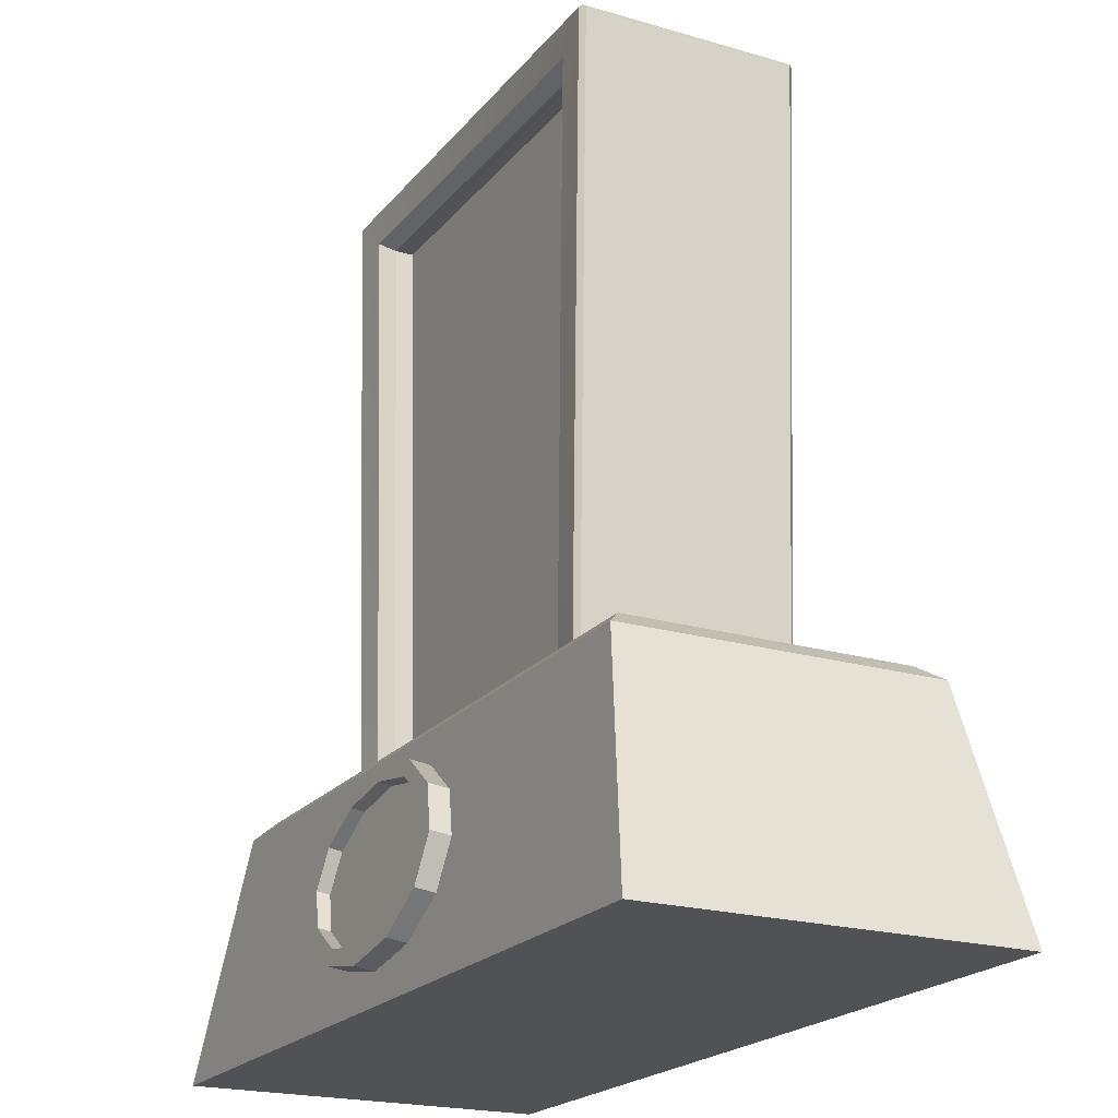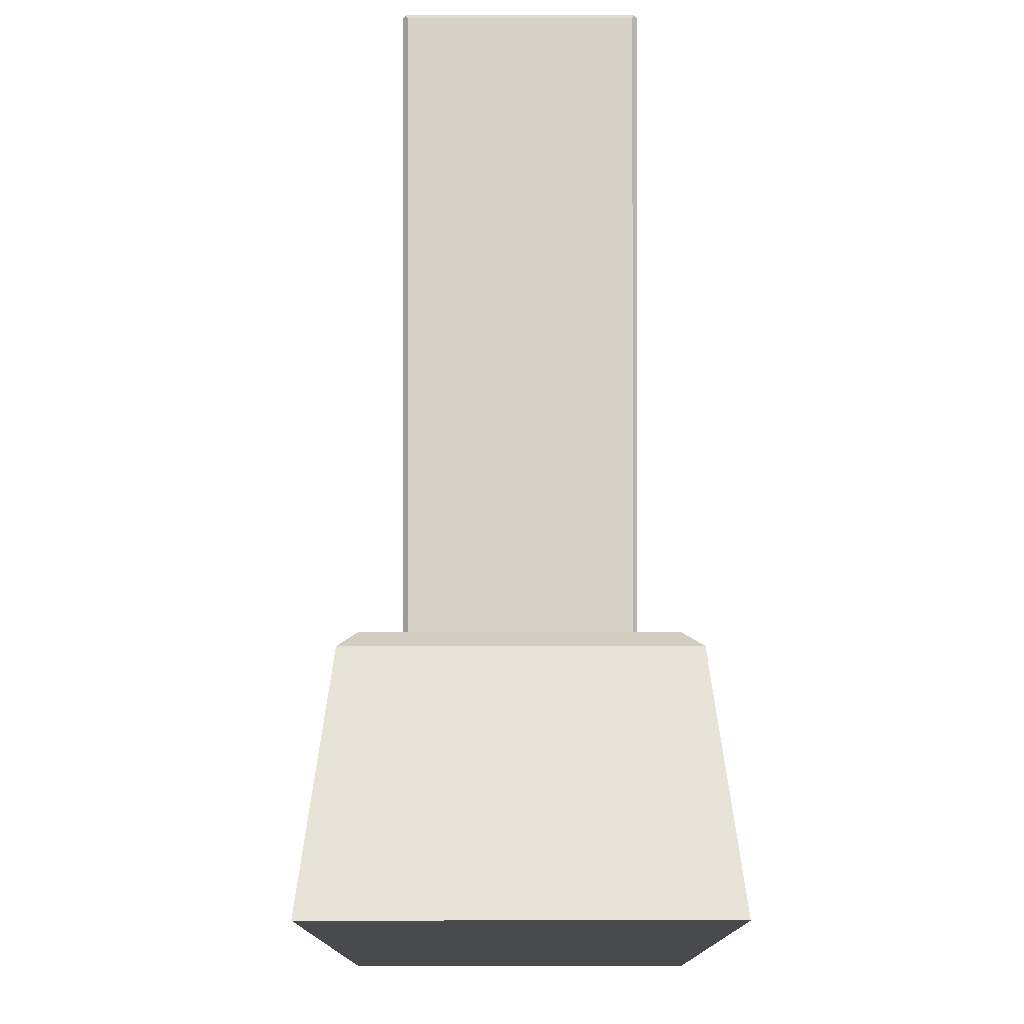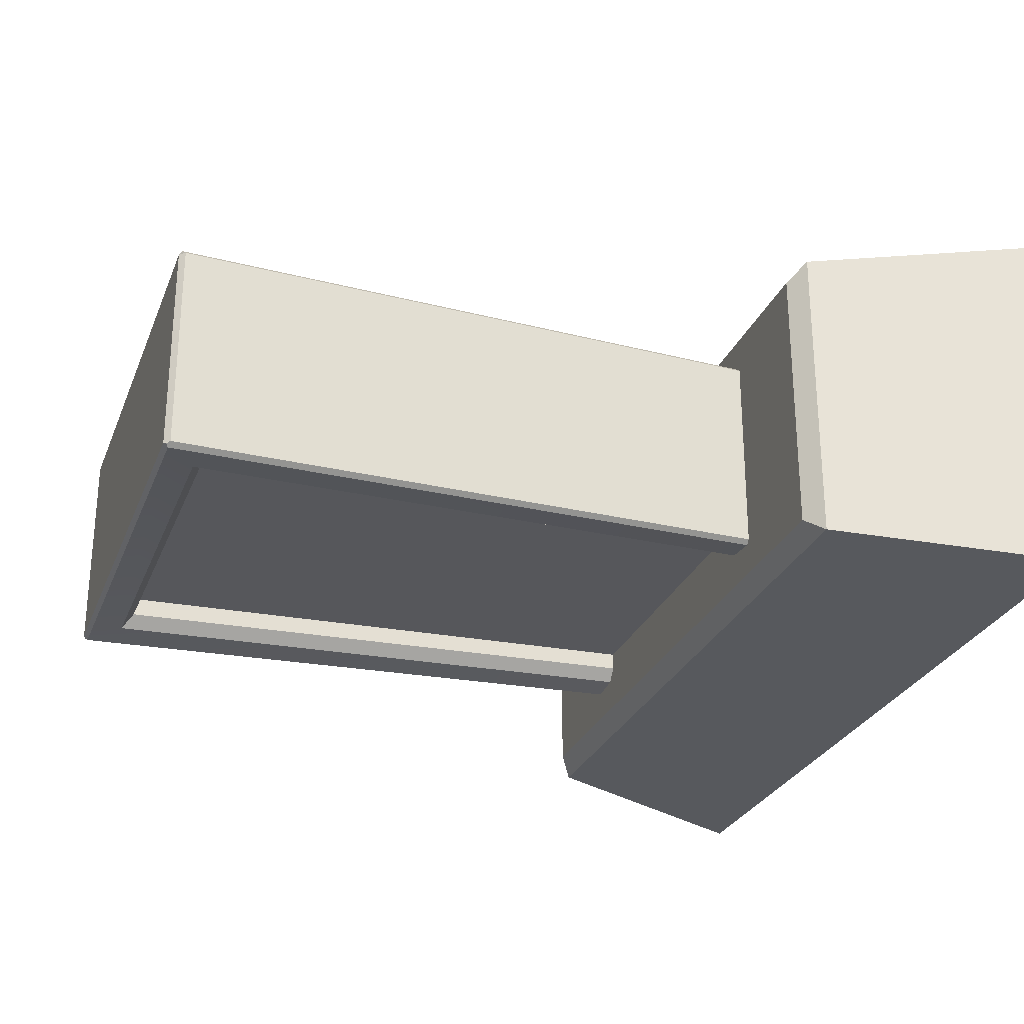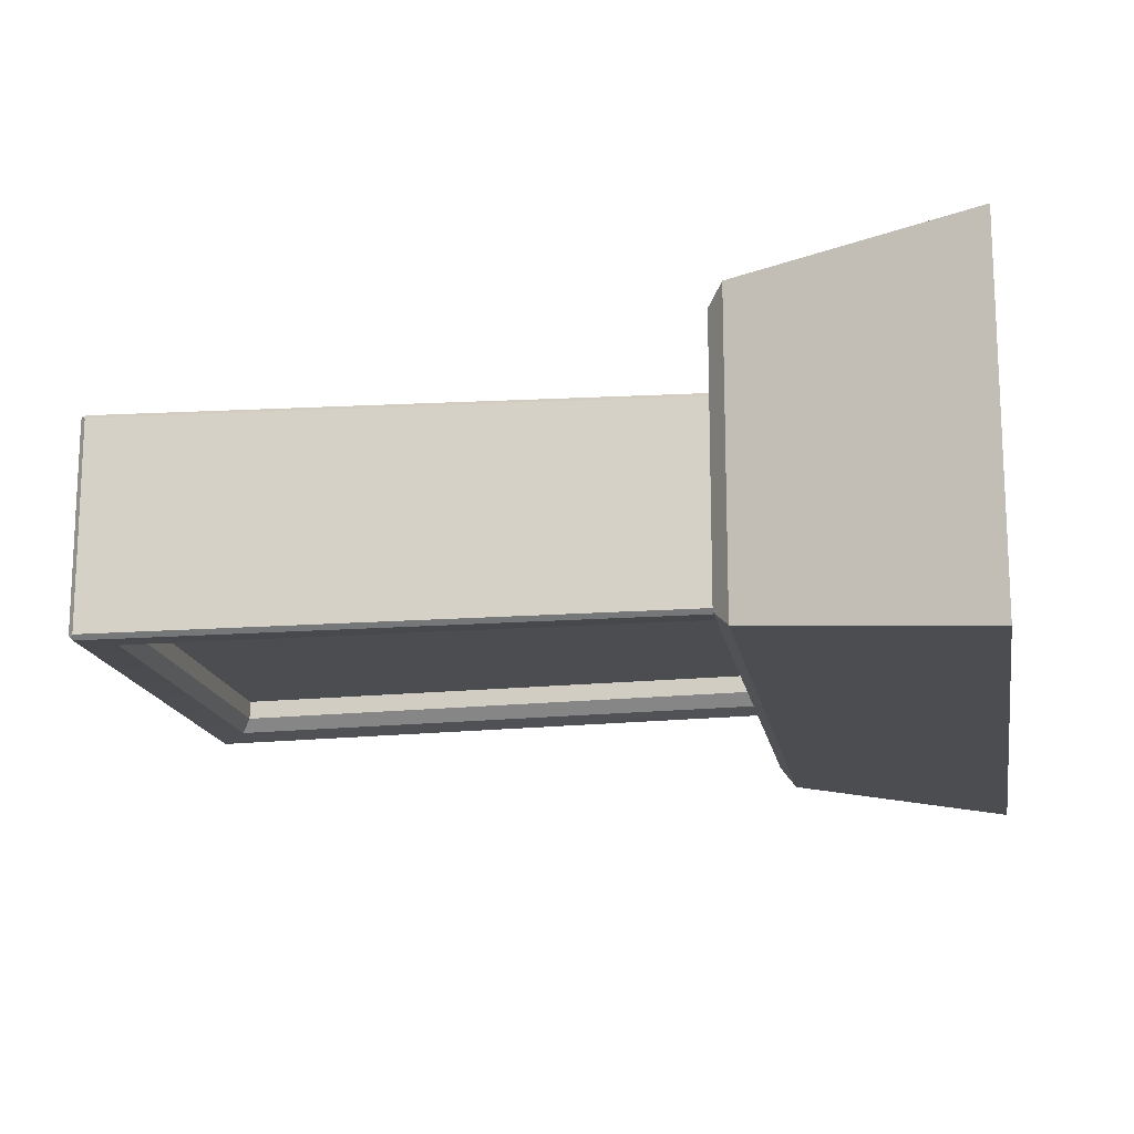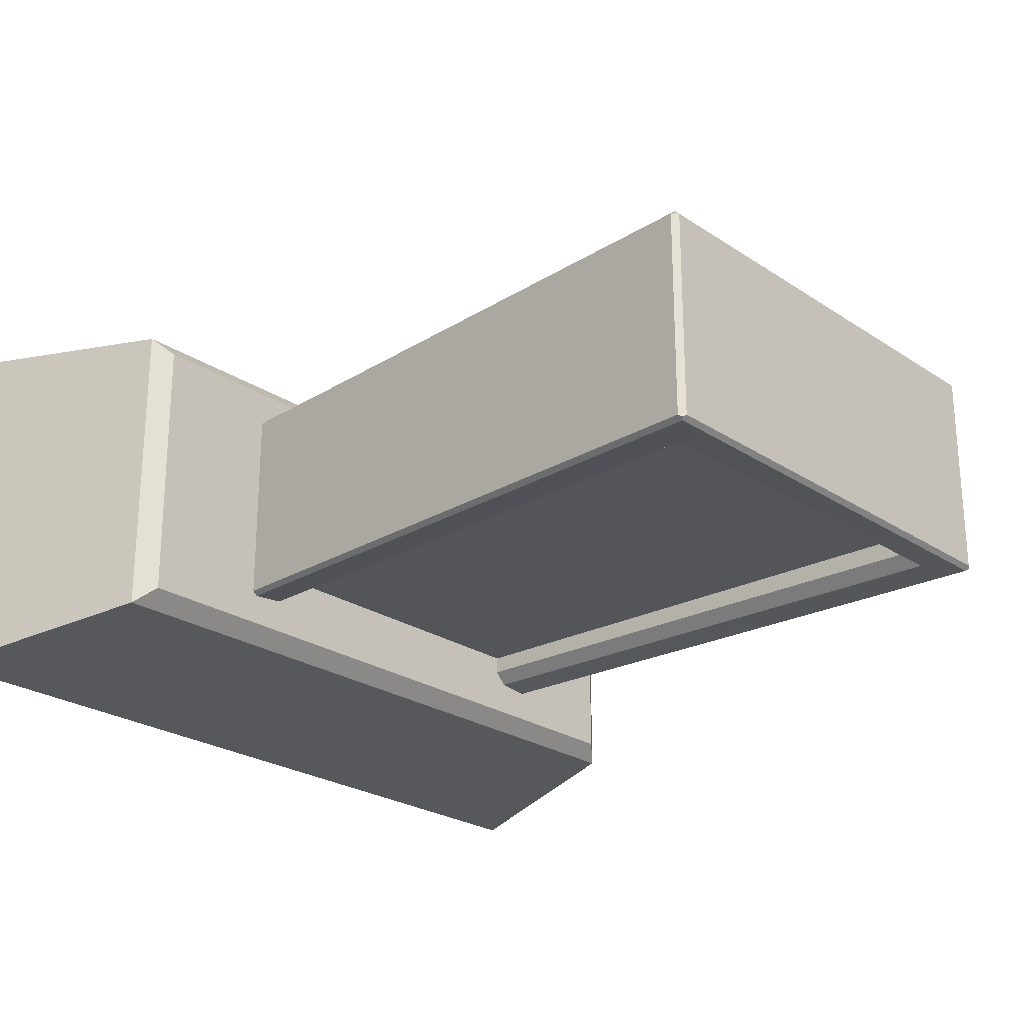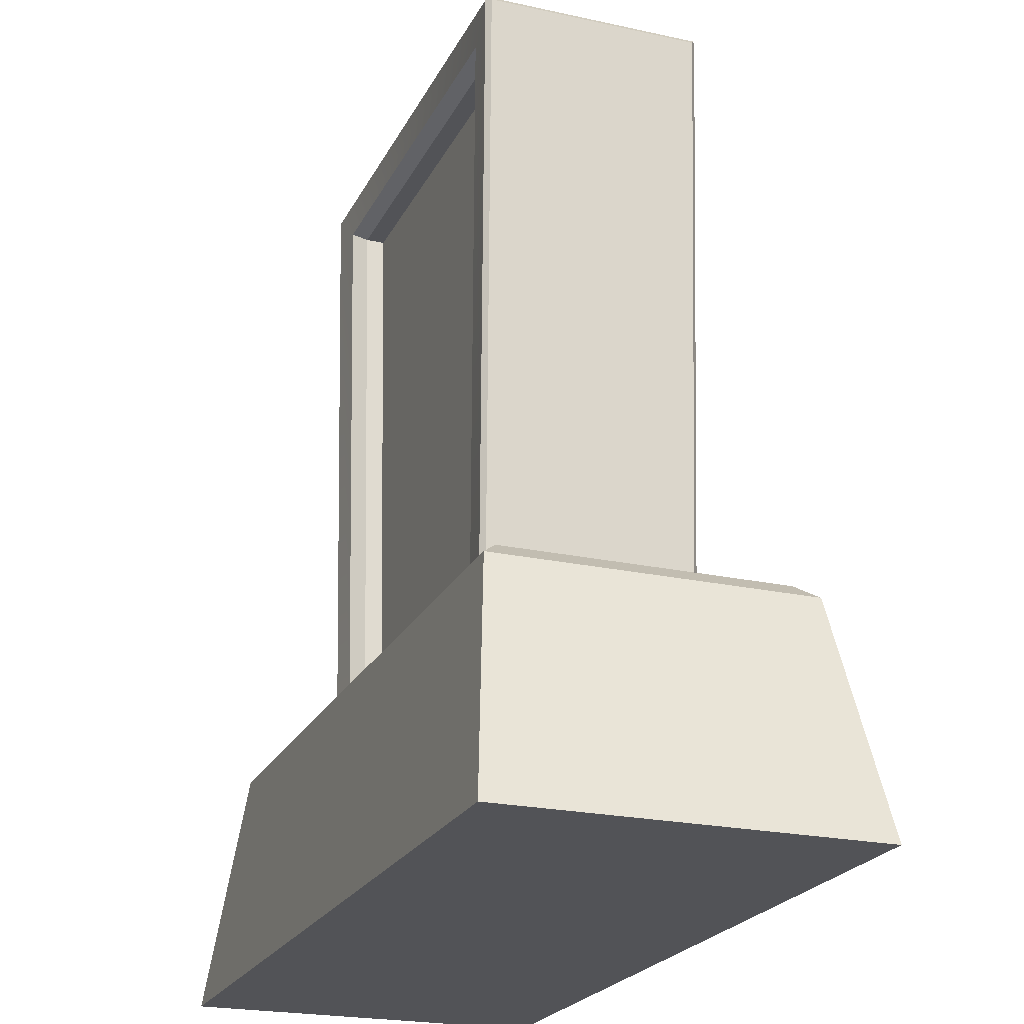
<metadata>
{"format":"obj","ext":"obj","renderer":"f3d","projection":"perspective","resolution":1024,"background":"white","views":[{"elev":-20.9,"azim":62.3,"up":"+Y"},{"elev":-12.9,"azim":90.1,"up":"+Y"},{"elev":-27.2,"azim":-108.8,"up":"+Z"},{"elev":-16.0,"azim":-80.4,"up":"+Z"},{"elev":-24.5,"azim":132.7,"up":"+Z"},{"elev":-22.4,"azim":-110.8,"up":"+Y"}]}
</metadata>
<code>
g default
v -23.91 32.21 8.666
v 22.96 32.21 8.666
v 25.67 113.3 9.178
v -26.62 113.3 9.178
v -26.62 113.3 -11.83
v 25.67 113.3 -11.83
v 22.96 32.21 -11.32
v -23.91 32.21 -11.32
v -59.47 0.07811 24.02
v 59.46 0.07811 24.02
v -59.47 0.07811 -26.67
v 59.46 0.07811 -26.67
v -50.59 32.27 20.24
v -47.87 34.41 17.86
v 47.87 34.41 17.86
v 50.59 32.27 20.24
v -47.87 34.41 -20.51
v -50.59 32.27 -22.89
v 47.7 34.41 -20.33
v 50.59 32.27 -22.89
v 13.94 23.03 20.73
v 7.611 27.57 20.21
v -1.031 29.23 20.02
v -9.673 27.57 20.21
v -16 23.03 20.73
v -18.31 16.82 21.43
v -16 10.61 22.14
v -9.673 6.066 22.65
v -1.031 4.402 22.84
v 7.611 6.066 22.65
v 13.94 10.61 22.14
v 16.25 16.82 21.43
v 13.94 23.49 24.11
v 7.611 28.04 23.6
v -1.031 29.7 23.41
v -9.673 28.04 23.6
v -16 23.49 24.11
v -18.31 17.29 24.82
v -16 11.08 25.52
v -9.673 6.534 26.04
v -1.031 4.871 26.22
v 7.611 6.534 26.04
v 13.94 11.08 25.52
v 16.25 17.29 24.82
v 12.27 22.37 24.24
v 6.647 26.09 23.82
v -1.031 27.46 23.66
v -8.71 26.09 23.82
v -14.33 22.37 24.24
v -16.39 17.29 24.82
v -14.33 12.2 25.39
v -8.71 8.479 25.81
v -1.031 7.116 25.97
v 6.647 8.479 25.81
v 12.27 12.2 25.39
v 14.33 17.29 24.82
v 12.27 22.09 22.45
v 6.647 25.81 22.02
v -1.031 27.18 21.87
v -8.71 25.81 22.02
v -14.33 22.09 22.45
v -16.39 17.01 23.02
v -14.33 11.92 23.6
v -8.71 8.2 24.02
v -1.031 6.837 24.18
v 6.647 8.2 24.02
v 12.27 11.92 23.6
v 14.33 17.01 23.02
v -33.45 119.1 14.1
v 32.54 119.1 14.11
v 29.74 32.26 12.73
v 29.07 32.26 13.35
v -30.02 32.26 13.35
v -30.69 32.26 12.73
v -33.45 119.1 -16.75
v 32.54 119.1 -16.76
v 29.07 32.26 -16
v 29.74 32.26 -15.38
v -30.69 32.26 -15.38
v -30.02 32.26 -16
v 32.44 119.7 13.47
v 32.89 119.4 13.79
v 33.21 118.9 13.46
v 33.21 118.9 -16.11
v 32.89 119.4 -16.44
v 32.44 119.7 -16.12
v -34.16 118.9 13.46
v -33.84 119.4 13.77
v -33.39 119.7 13.47
v -33.39 119.7 -16.12
v -33.84 119.4 -16.42
v -34.16 118.9 -16.11
v -26.62 113.3 -14.44
v -28.4 114.8 -16.29
v 25.67 113.3 -14.44
v 27.36 114.7 -16.28
v 22.96 32.21 -13.77
v 24.59 32.22 -15.56
v -25.54 32.22 -15.56
v -23.91 32.21 -13.77
v 24.59 32.22 12.92
v 22.96 32.21 11.12
v 25.67 113.3 11.79
v 27.45 114.8 13.64
v -26.62 113.3 11.79
v -28.31 114.7 13.63
v -23.91 32.21 11.12
v -25.54 32.22 12.92
g Headstone_07
f 1 2 3 4
f 5 6 7 8
f 11 12 10 9
f 13 14 17 18
f 14 13 16 15
f 15 16 20 19
f 18 17 19 20
f 9 10 16 13
f 14 15 19 17
f 18 20 12 11
f 10 12 20 16
f 11 9 13 18
f 21 22 34 33
f 22 23 35 34
f 23 24 36 35
f 24 25 37 36
f 25 26 38 37
f 26 27 39 38
f 27 28 40 39
f 28 29 41 40
f 29 30 42 41
f 30 31 43 42
f 31 32 44 43
f 32 21 33 44
f 57 58 59 60 61 62 63 64 65 66 67 68
f 33 34 46 45
f 34 35 47 46
f 35 36 48 47
f 36 37 49 48
f 37 38 50 49
f 38 39 51 50
f 39 40 52 51
f 40 41 53 52
f 41 42 54 53
f 42 43 55 54
f 43 44 56 55
f 44 33 45 56
f 45 46 58 57
f 46 47 59 58
f 47 48 60 59
f 48 49 61 60
f 49 50 62 61
f 50 51 63 62
f 51 52 64 63
f 52 53 65 64
f 53 54 66 65
f 54 55 67 66
f 55 56 68 67
f 56 45 57 68
f 69 88 87 74 73
f 75 91 90 86 85 76
f 76 85 84 78 77
f 90 89 81 86
f 84 83 71 78
f 87 92 79 74
f 83 82 70 72 71
f 89 88 69 70 82 81
f 92 91 75 80 79
f 81 83 84 86
f 87 89 90 92
f 81 82 83
f 84 85 86
f 87 88 89
f 90 91 92
f 93 94 96 95
f 94 93 100 99
f 95 96 98 97
f 93 95 6 5
f 95 97 7 6
f 100 93 5 8
f 75 76 96 94
f 76 77 98 96
f 80 75 94 99
f 102 101 104 103
f 103 104 106 105
f 105 106 108 107
f 102 103 3 2
f 103 105 4 3
f 105 107 1 4
f 72 70 104 101
f 70 69 106 104
f 69 73 108 106

</code>
